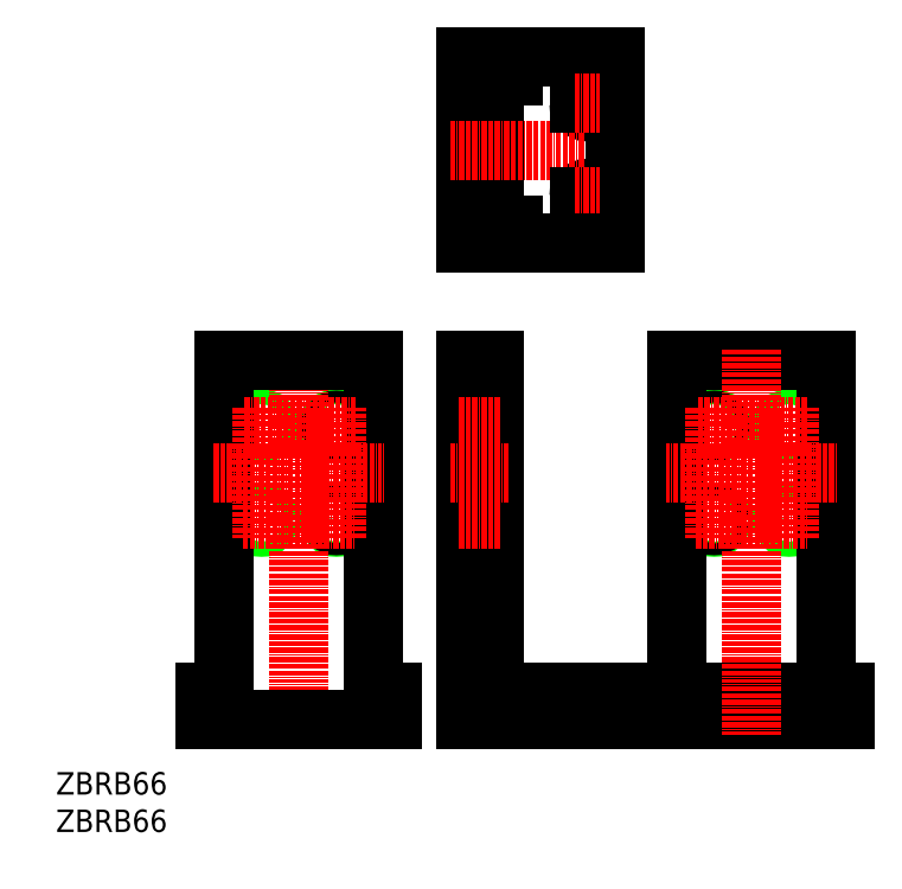
<metadata>
{"format":"dxf","ext":"dxf","renderer":"ezdxf+matplotlib","layout":"modelspace","background":"white","min_lineweight":24,"dpi":150}
</metadata>
<code>
0
SECTION
2
ENTITIES
0
ARC
8
0
10
1485
20
102.5
30
0
40
5
50
180
51
270
0
CIRCLE
8
0
10
1539
20
168.5
30
0
40
2
0
CIRCLE
8
0
10
1539
20
168.5
30
0
40
1.6
0
CIRCLE
8
0
10
1559
20
168.5
30
0
40
1.6
0
CIRCLE
8
0
10
1559
20
168.5
30
0
40
2
0
CIRCLE
8
0
10
1539
20
143.5
30
0
40
2
0
CIRCLE
8
0
10
1539
20
143.5
30
0
40
1.6
0
CIRCLE
8
0
10
1559
20
143.5
30
0
40
1.6
0
CIRCLE
8
0
10
1559
20
143.5
30
0
40
2
0
CIRCLE
8
0
10
1438
20
143.5
30
0
40
2
0
CIRCLE
8
0
10
1438
20
143.5
30
0
40
1.6
0
CIRCLE
8
0
10
1418
20
143.5
30
0
40
1.6
0
CIRCLE
8
0
10
1418
20
143.5
30
0
40
2
0
CIRCLE
8
0
10
1438
20
168.5
30
0
40
2
0
CIRCLE
8
0
10
1438
20
168.5
30
0
40
1.6
0
CIRCLE
8
0
10
1418
20
168.5
30
0
40
1.6
0
CIRCLE
8
0
10
1418
20
168.5
30
0
40
2
0
ARC
8
0
10
1505
20
229.8
30
0
40
2.25
50
0
51
180
0
ARC
8
0
10
1505
20
222.3
30
0
40
2.25
50
180
51
0
0
ARC
8
0
10
1505
20
254.8
30
0
40
2.25
50
180
51
0
0
ARC
8
0
10
1505
20
262.3
30
0
40
2.25
50
0
51
180
0
LINE
8
0
10
1485
20
222.3
30
0
11
1473
21
222.3
31
0
0
LINE
8
0
10
1473
20
262.3
30
0
11
1485
21
262.3
31
0
0
LINE
8
0
10
1480
20
262.3
30
0
11
1480
21
222.3
31
0
0
LINE
8
0
10
1473
20
217.3
30
0
11
1473
21
267.3
31
0
0
LINE
8
0
10
1473
20
267.3
30
0
11
1513
21
267.3
31
0
0
LINE
8
CENTER
10
1469
20
242.3
30
0
11
1517
21
242.3
31
0
0
LINE
8
0
10
1513
20
267.3
30
0
11
1513
21
217.3
31
0
0
LINE
8
CENTER
10
1502
20
222.3
30
0
11
1509
21
222.3
31
0
0
LINE
8
CENTER
10
1505
20
233.1
30
0
11
1505
21
219.1
31
0
0
LINE
8
CENTER
10
1505
20
265.6
30
0
11
1505
21
251.6
31
0
0
LINE
8
CENTER
10
1502
20
262.3
30
0
11
1509
21
262.3
31
0
0
LINE
8
0
10
1503
20
229.8
30
0
11
1503
21
222.3
31
0
0
LINE
8
0
10
1508
20
222.3
30
0
11
1508
21
229.8
31
0
0
LINE
8
0
10
1503
20
262.3
30
0
11
1503
21
254.8
31
0
0
LINE
8
0
10
1508
20
254.8
30
0
11
1508
21
262.3
31
0
0
LINE
8
CENTER
10
1502
20
254.8
30
0
11
1509
21
254.8
31
0
0
LINE
8
CENTER
10
1502
20
229.8
30
0
11
1509
21
229.8
31
0
0
LINE
8
0
10
1473
20
186
30
0
11
1480
21
186
31
0
0
LINE
8
0
10
1473
20
217.3
30
0
11
1513
21
217.3
31
0
0
LINE
8
CENTER
10
1505
20
88.01
30
0
11
1505
21
99.51
31
0
0
LINE
8
0
10
1529
20
186
30
0
11
1569
21
186
31
0
0
LINE
8
0
10
1524
20
97.51
30
0
11
1524
21
90.01
31
0
0
LINE
8
0
10
1574
20
97.51
30
0
11
1524
21
97.51
31
0
0
LINE
8
0
10
1574
20
90.01
30
0
11
1574
21
97.51
31
0
0
LINE
8
0
10
1529
20
97.51
30
0
11
1529
21
186
31
0
0
LINE
8
0
10
1524
20
90.01
30
0
11
1574
21
90.01
31
0
0
LINE
8
0
10
1473
20
90.01
30
0
11
1513
21
90.01
31
0
0
LINE
8
0
10
1569
20
186
30
0
11
1569
21
97.51
31
0
0
LINE
8
CENTER
10
1549
20
189
30
0
11
1549
21
86.01
31
0
0
LINE
8
0
10
1473
20
186
30
0
11
1473
21
90.01
31
0
0
LINE
8
0
10
1480
20
186
30
0
11
1480
21
102.5
31
0
0
LINE
8
0
10
1473
20
97.51
30
0
11
1513
21
97.51
31
0
0
LINE
8
0
10
1513
20
97.51
30
0
11
1513
21
90.01
31
0
0
LINE
8
CENTER
10
1526
20
156
30
0
11
1572
21
156
31
0
0
LINE
8
CENTER
10
1428
20
189
30
0
11
1428
21
86.01
31
0
0
LINE
8
0
10
1448
20
186
30
0
11
1448
21
97.51
31
0
0
LINE
8
0
10
1403
20
90.01
30
0
11
1453
21
90.01
31
0
0
LINE
8
0
10
1408
20
97.51
30
0
11
1408
21
186
31
0
0
LINE
8
0
10
1453
20
90.01
30
0
11
1453
21
97.51
31
0
0
LINE
8
0
10
1453
20
97.51
30
0
11
1448
21
97.51
31
0
0
LINE
8
0
10
1403
20
97.51
30
0
11
1403
21
90.01
31
0
0
LINE
8
0
10
1408
20
186
30
0
11
1448
21
186
31
0
0
LINE
8
CENTER
10
1534
20
143.5
30
0
11
1564
21
143.5
31
0
0
LINE
8
CENTER
10
1559
20
138.5
30
0
11
1559
21
173.5
31
0
0
LINE
8
CENTER
10
1564
20
168.5
30
0
11
1534
21
168.5
31
0
0
LINE
8
CENTER
10
1539
20
173.5
30
0
11
1539
21
138.5
31
0
0
LINE
8
0
10
1408
20
97.51
30
0
11
1403
21
97.51
31
0
0
LINE
8
CENTER
10
1471
20
168.5
30
0
11
1482
21
168.5
31
0
0
LINE
8
CENTER
10
1471
20
143.5
30
0
11
1482
21
143.5
31
0
0
LINE
8
CENTER
10
1418
20
173.5
30
0
11
1418
21
138.5
31
0
0
LINE
8
CENTER
10
1443
20
168.5
30
0
11
1413
21
168.5
31
0
0
LINE
8
CENTER
10
1438
20
138.5
30
0
11
1438
21
173.5
31
0
0
LINE
8
CENTER
10
1413
20
143.5
30
0
11
1443
21
143.5
31
0
0
LINE
8
CENTER
10
1405
20
156
30
0
11
1451
21
156
31
0
0
LINE
8
CENTER
10
1469
20
156
30
0
11
1484
21
156
31
0
0
TEXT
8
0
10
1363
20
70.01
30
0
40
6
1
ZBRB66
0
TEXT
8
0
10
1363
20
60.01
30
0
40
6
1
ZBRB66
0
ENDSEC
0
EOF

</code>
